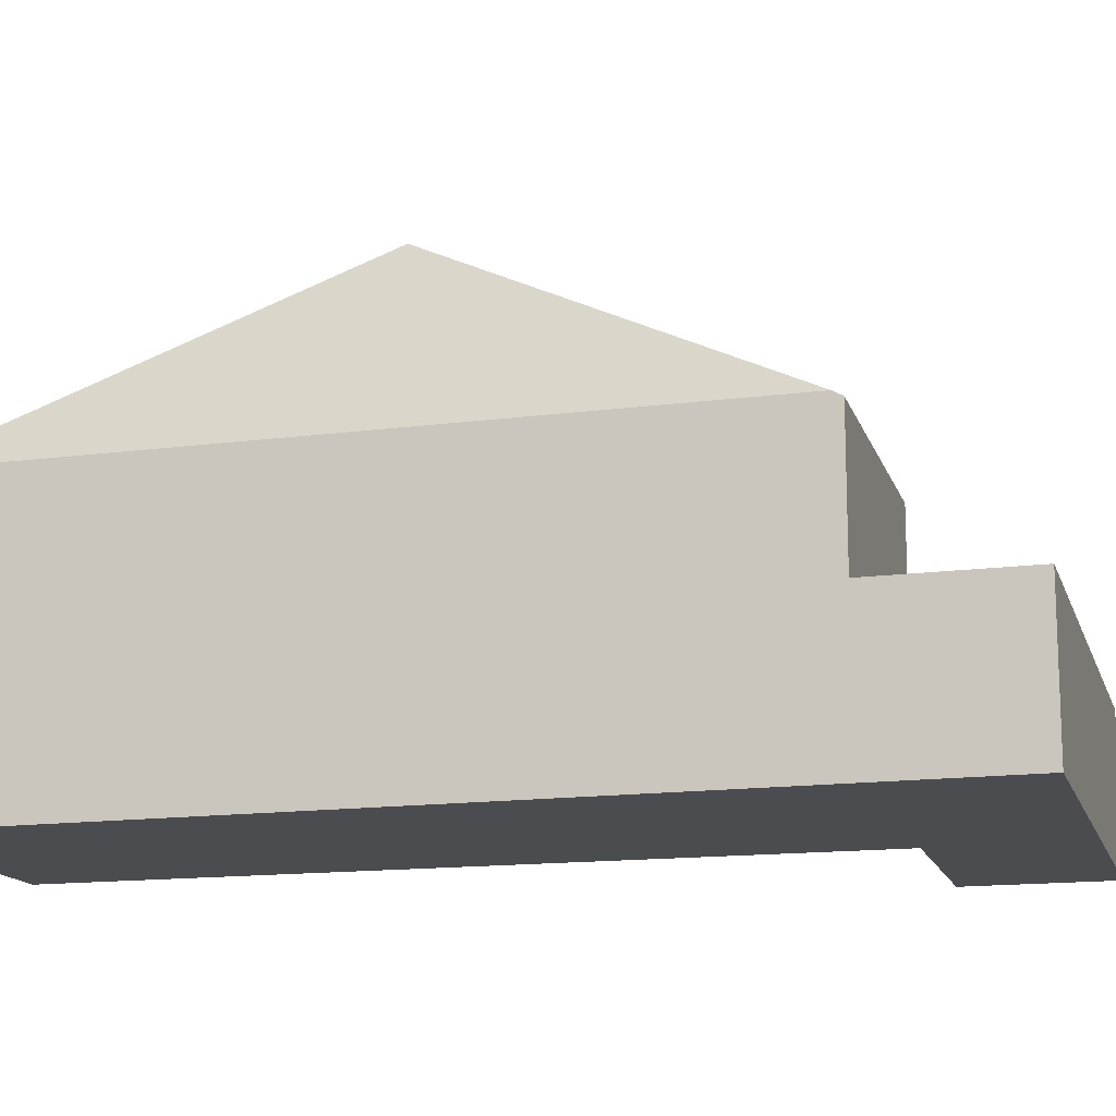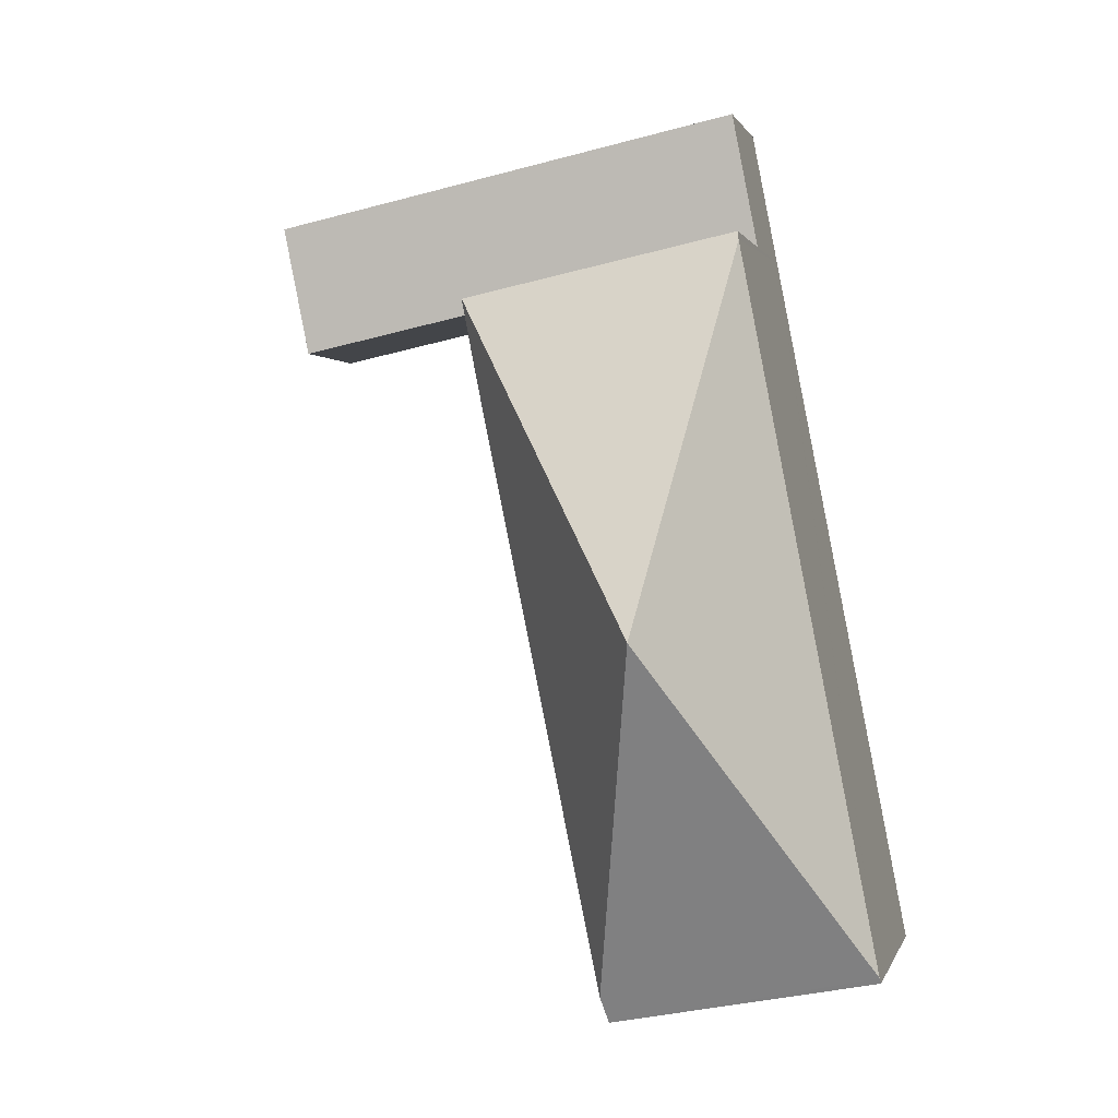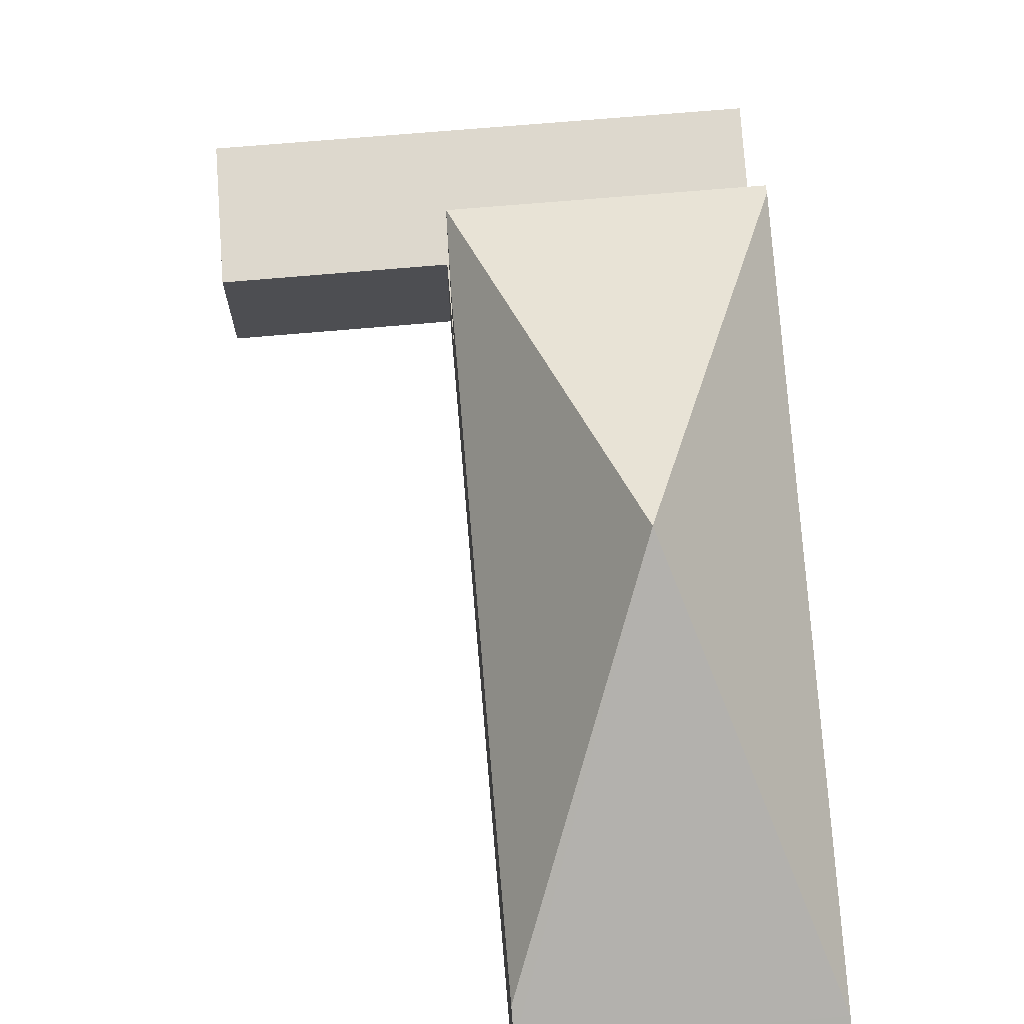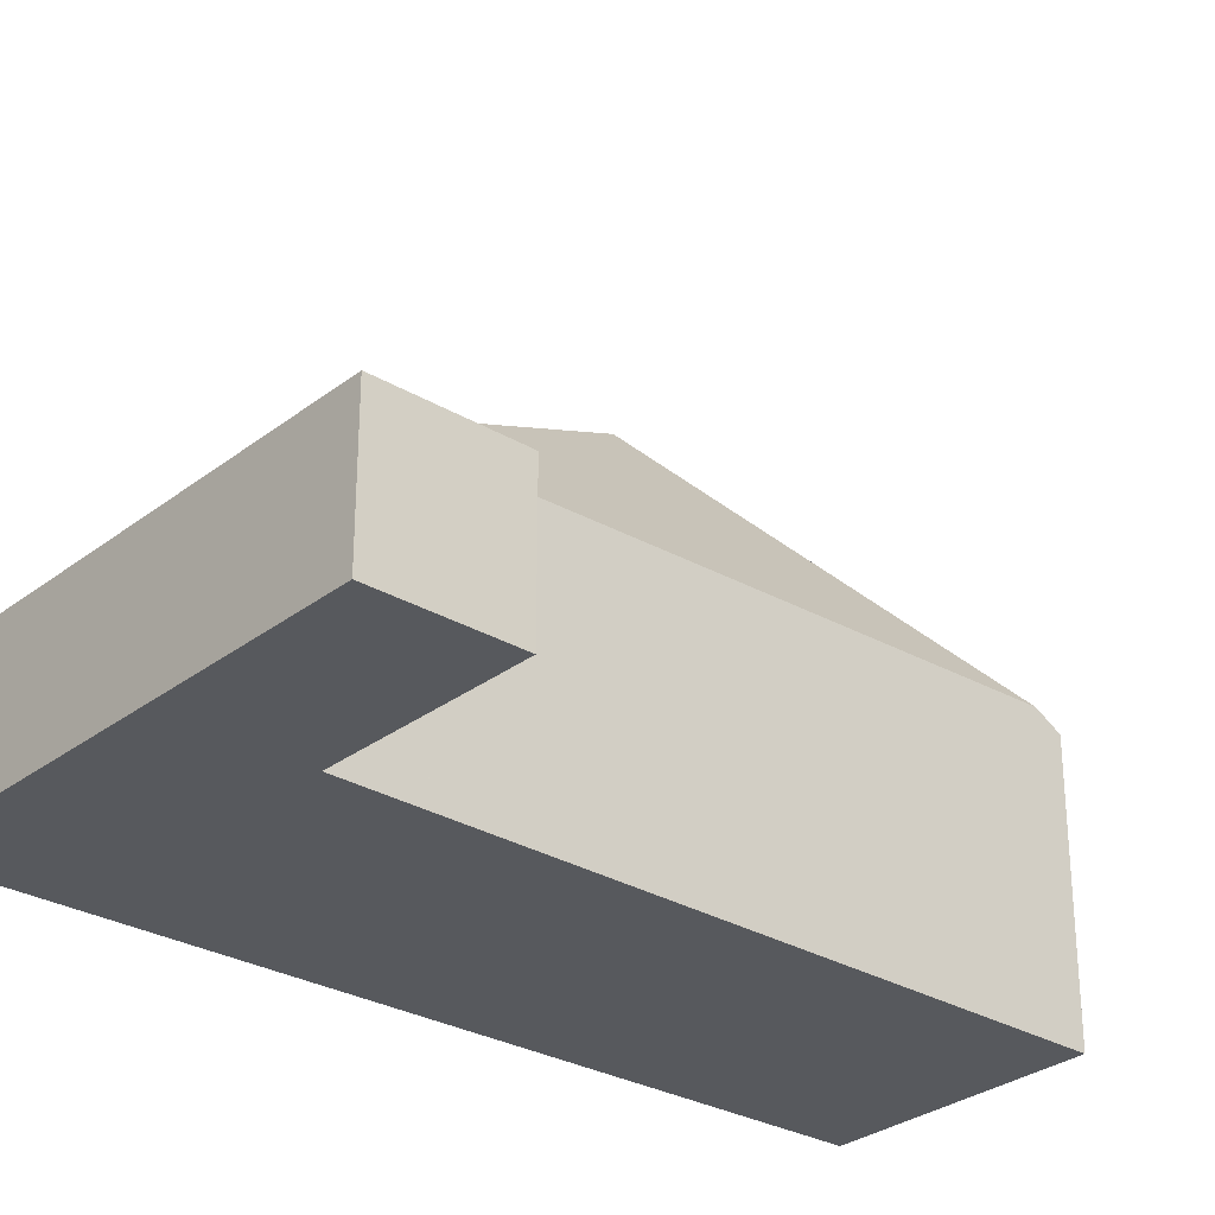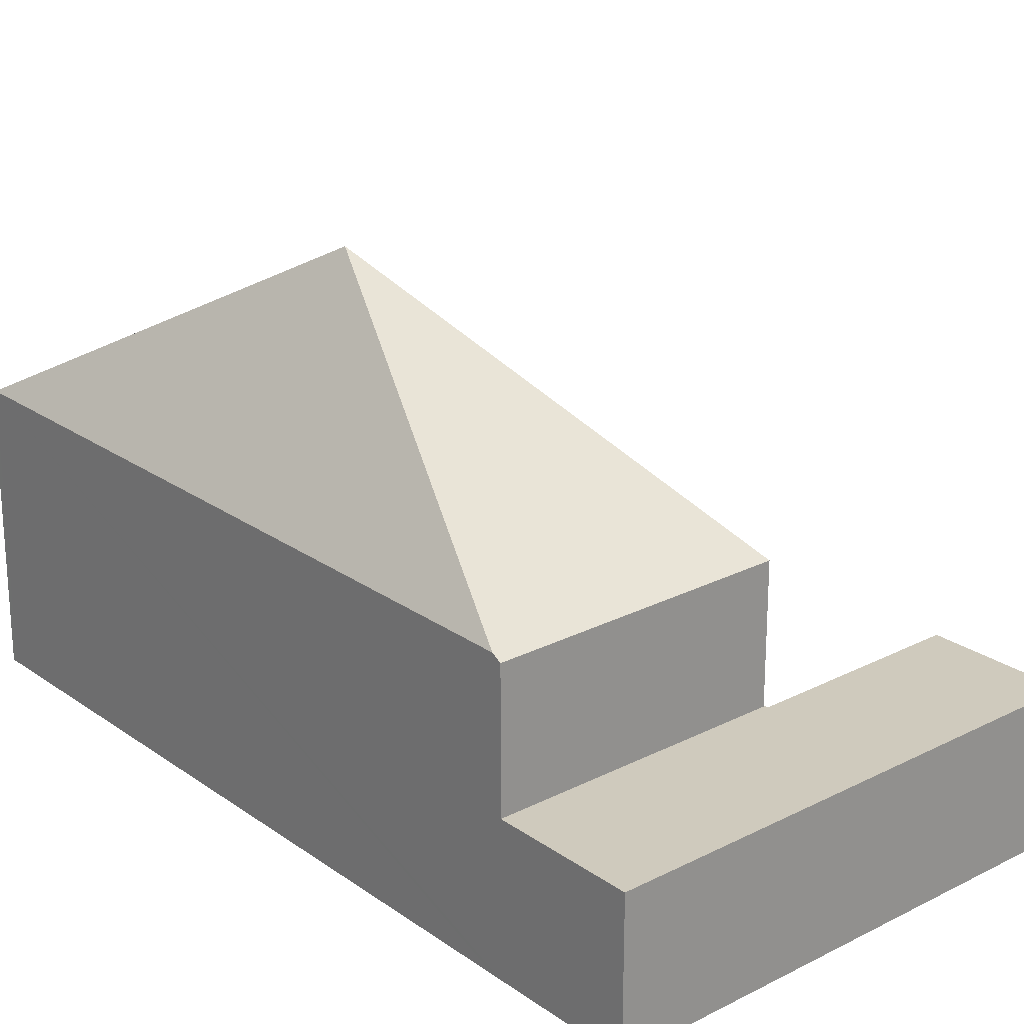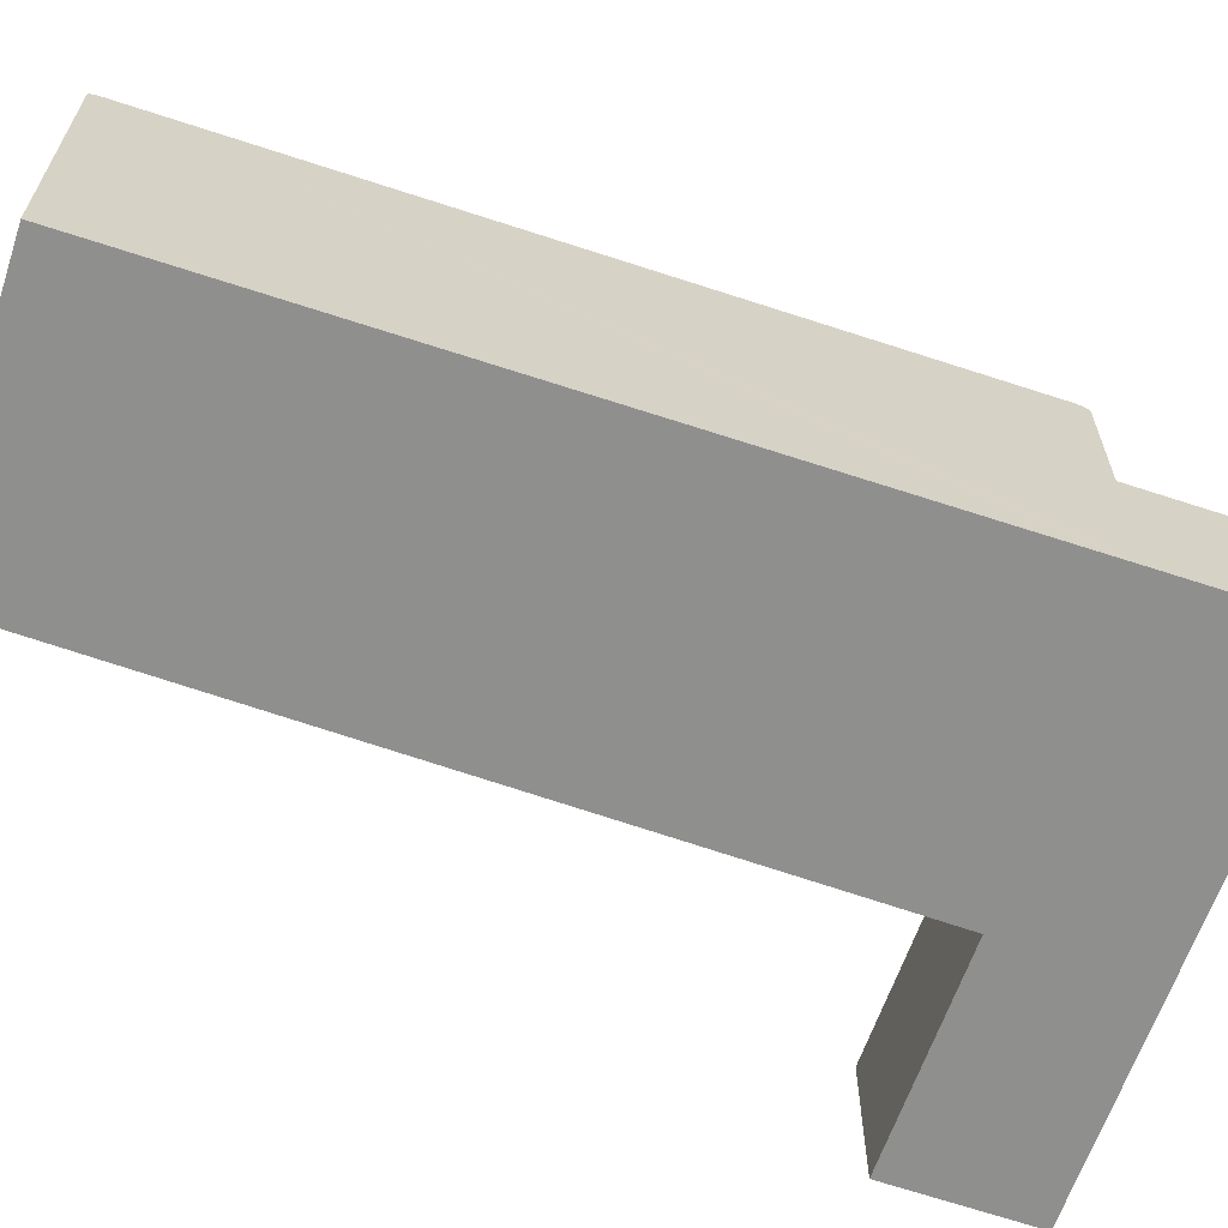
<metadata>
{"format":"obj","ext":"obj","renderer":"f3d","projection":"perspective","resolution":1024,"background":"white","views":[{"elev":-14.7,"azim":-63.0,"up":"+Y"},{"elev":0.5,"azim":-166.7,"up":"+Z"},{"elev":72.3,"azim":-172.8,"up":"+Y"},{"elev":-29.3,"azim":60.4,"up":"+Y"},{"elev":22.9,"azim":-29.0,"up":"+Y"},{"elev":-65.1,"azim":-97.4,"up":"+Y"}]}
</metadata>
<code>
v  11.08 7.536 16.09
v  5.706 13.14 9.18
v  11.51 7.536 18.35
v  7.51 8.02 -0.625
v  3.798 7.678 19.73
v  3.846 7.536 19.98
v  0.03 7.678 0.154
v  7.348 7.591 -1.386
v  0 7.591 4.648e-16
v  3.846 -1.224e-15 19.98
v  3.798 -1.208e-15 19.73
v  0.03 -9.43e-18 0.154
v  0 0 0
v  11.51 -1.124e-15 18.35
v  11.08 -9.855e-16 16.09
v  7.51 3.827e-17 -0.625
v  7.348 8.487e-17 -1.386
v  11.58 3.931 18.43
v  17.97 3.931 20.91
v  17.22 3.931 17.22
v  12.24 3.931 22.14
v  11.56 3.931 18.34
v  11.08 3.931 16.09
v  11.51 3.931 18.35
v  3.846 3.931 19.98
v  4.575 3.931 23.77
v  4.575 -1.455e-15 23.77
v  12.24 -1.355e-15 22.14
v  17.97 -1.281e-15 20.91
v  17.22 -1.054e-15 17.22
v  11.58 -1.129e-15 18.43
v  11.56 -1.123e-15 18.34
g defaultobject
f 1 2 3
f 2 1 4
f 5 3 2
f 3 5 6
f 7 8 9
f 8 7 2
f 8 2 4
f 7 5 2
f 5 10 6
f 10 5 7
f 10 7 11
f 11 7 12
f 12 7 9
f 12 9 13
f 10 3 6
f 3 10 14
f 14 1 3
f 1 14 15
f 15 4 1
f 4 15 16
f 4 16 8
f 8 16 17
f 17 9 8
f 9 17 13
f 11 14 10
f 14 11 12
f 14 12 15
f 15 12 16
f 16 12 13
f 16 13 17
f 18 19 20
f 19 18 21
f 21 18 22
f 21 22 23
f 21 23 24
f 21 24 25
f 21 25 26
f 27 21 26
f 21 27 28
f 21 28 19
f 19 28 29
f 29 20 19
f 20 29 30
f 31 22 18
f 22 31 23
f 23 31 15
f 15 31 32
f 30 18 20
f 18 30 31
f 14 25 24
f 25 14 10
f 15 24 23
f 24 15 14
f 10 26 25
f 26 10 27
f 14 31 10
f 31 14 32
f 32 14 15
f 10 28 27
f 28 10 29
f 29 10 31
f 29 31 30

</code>
